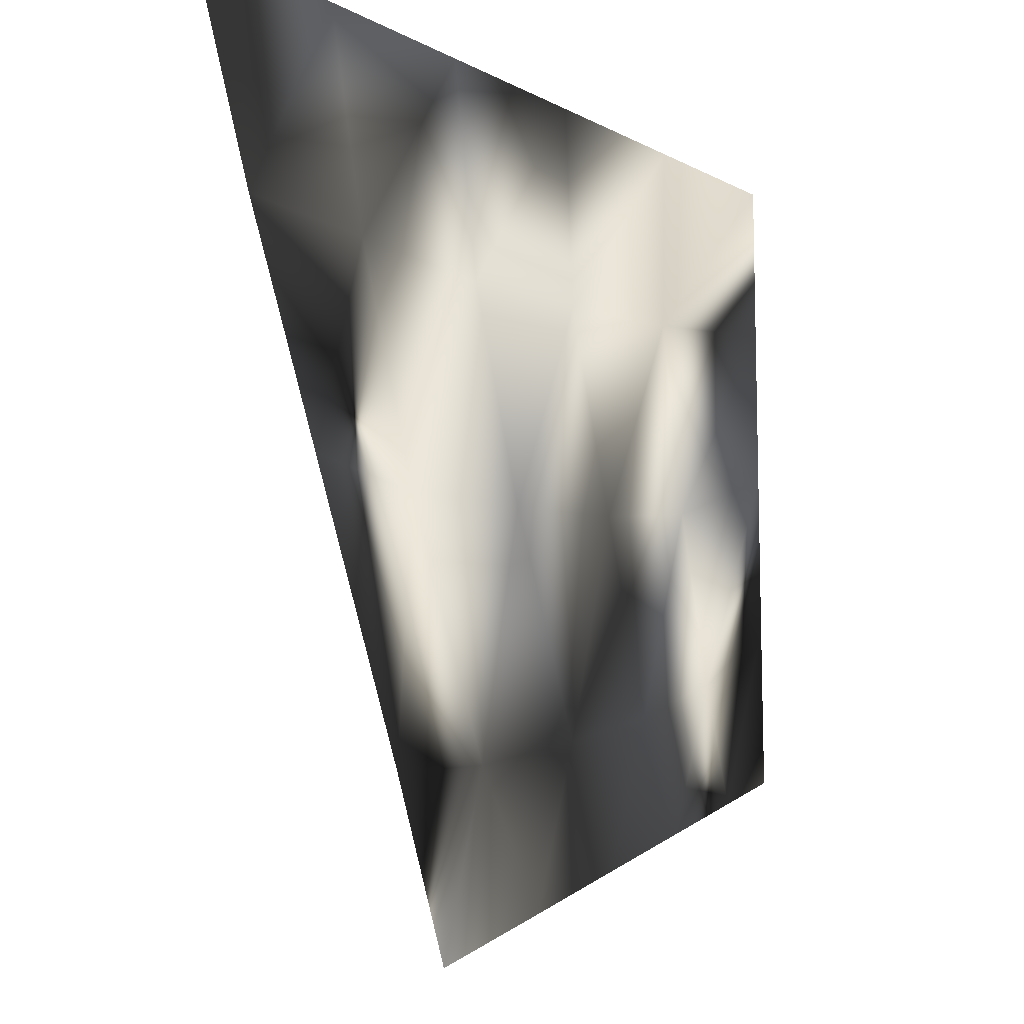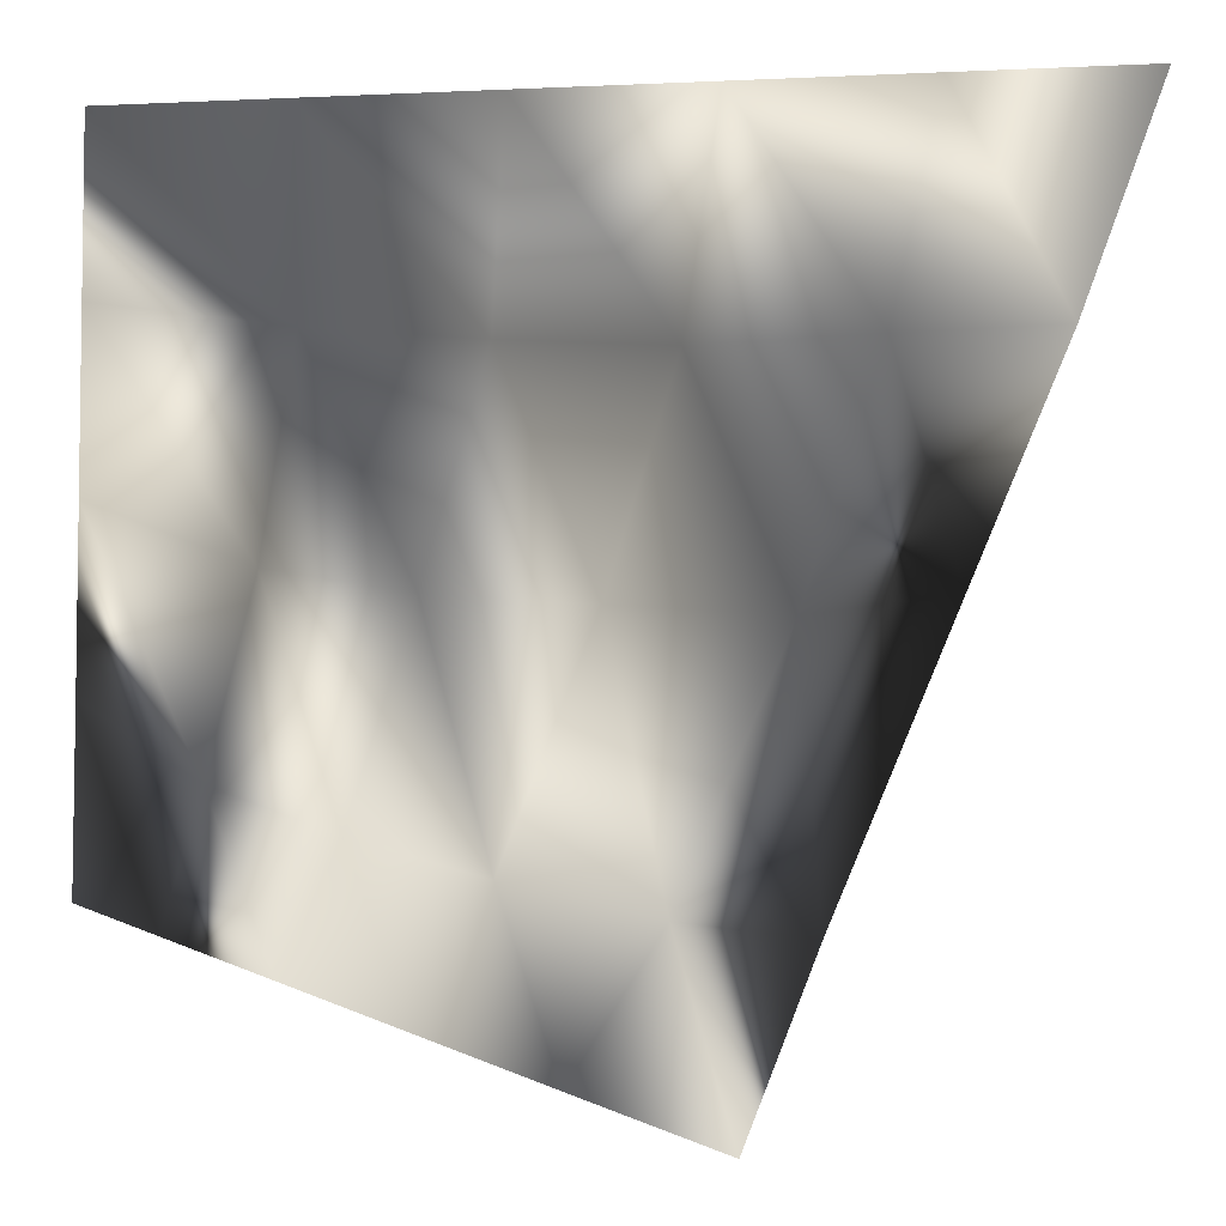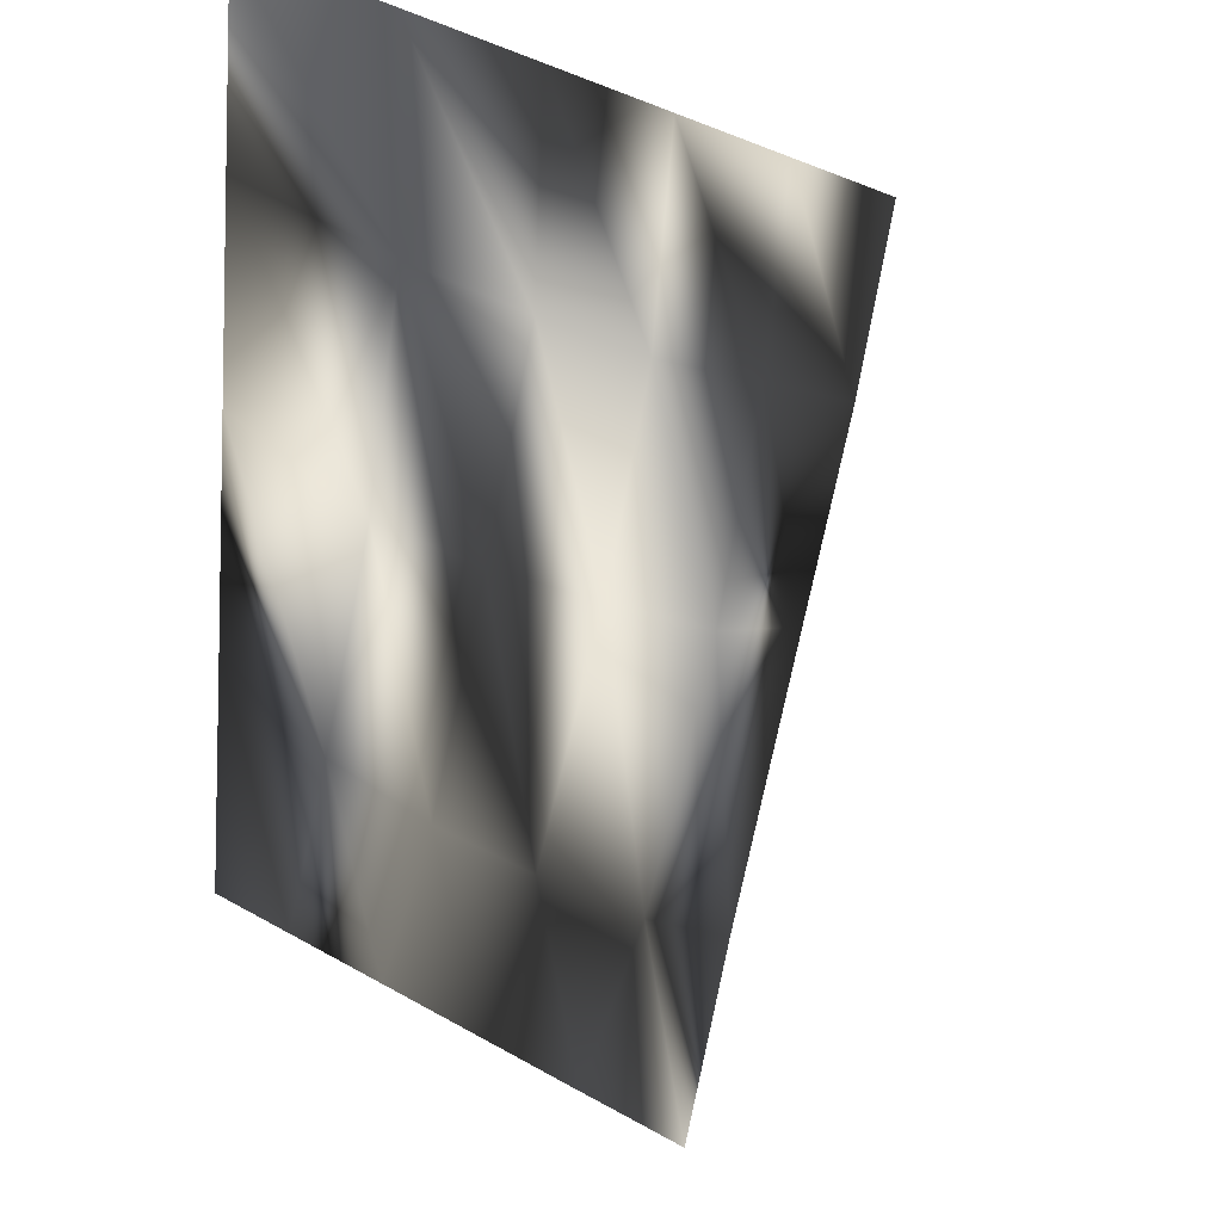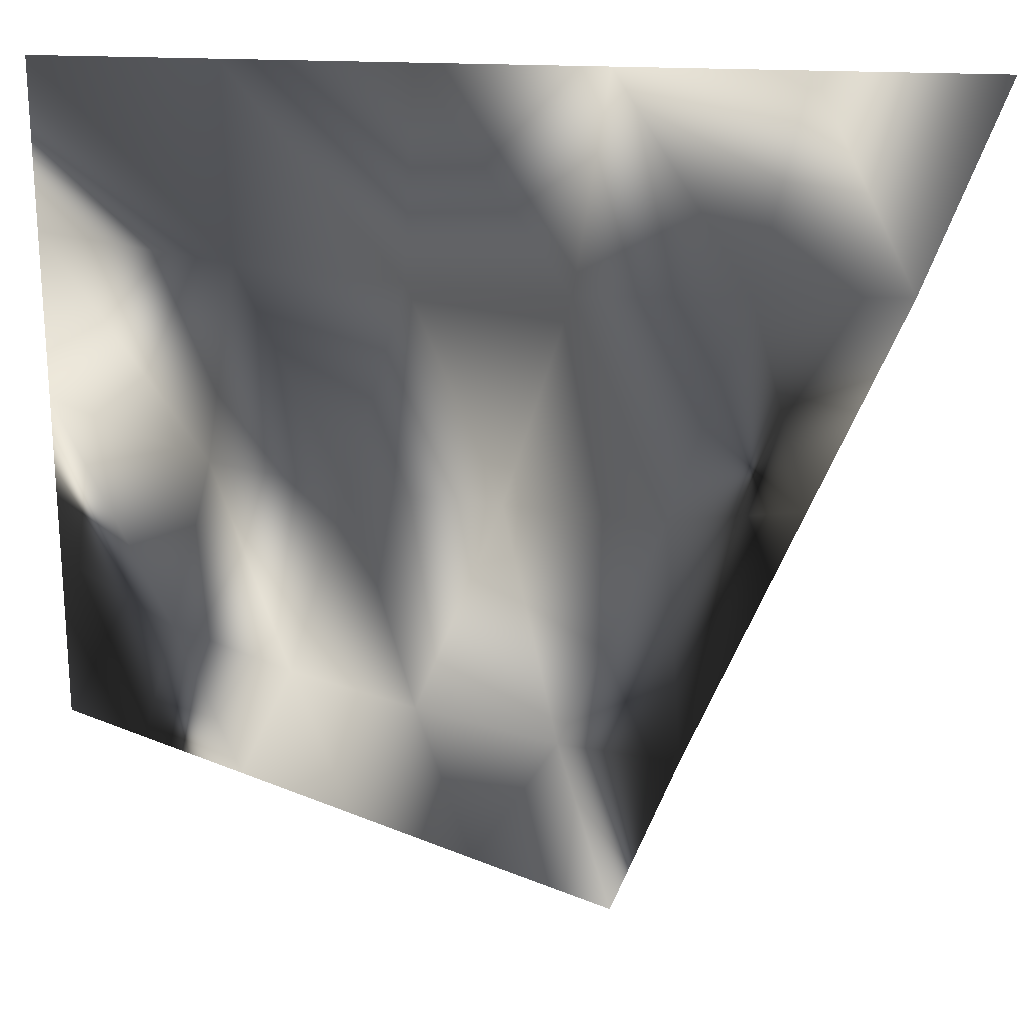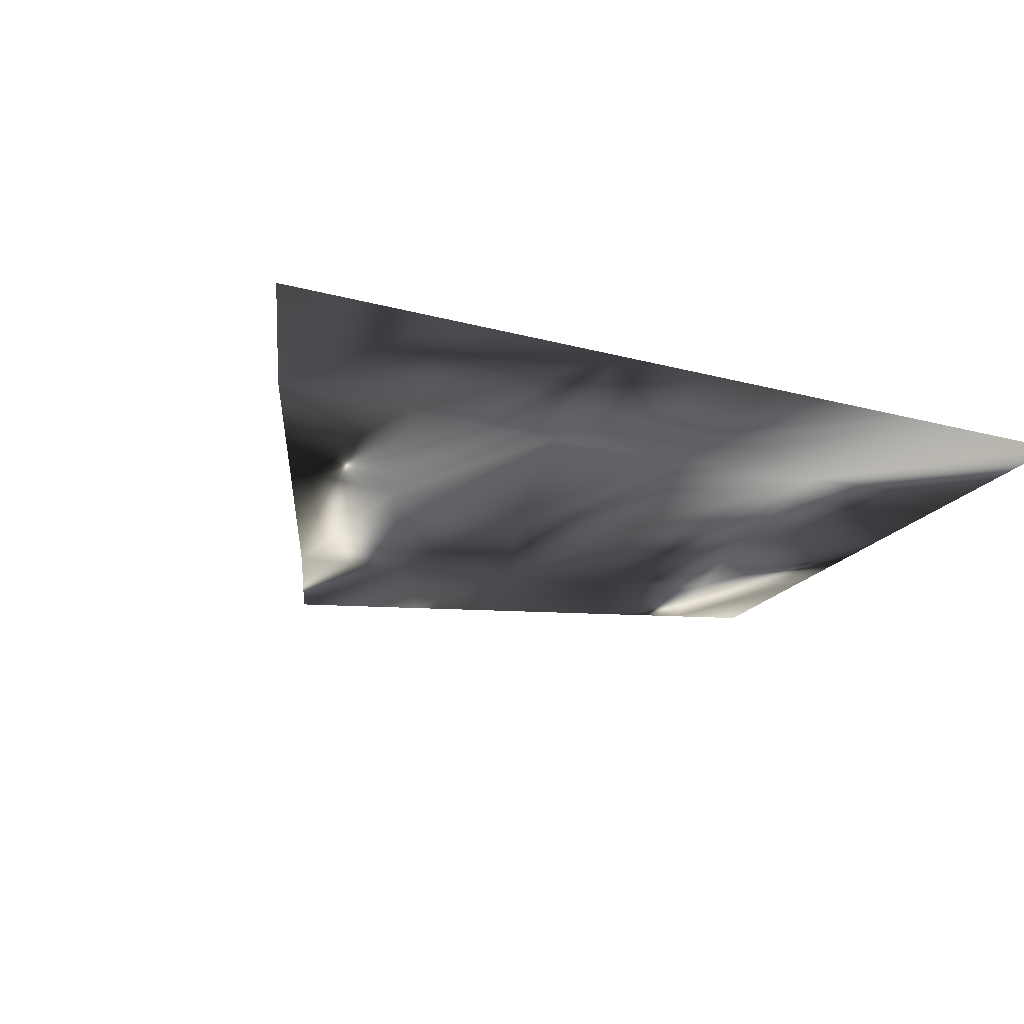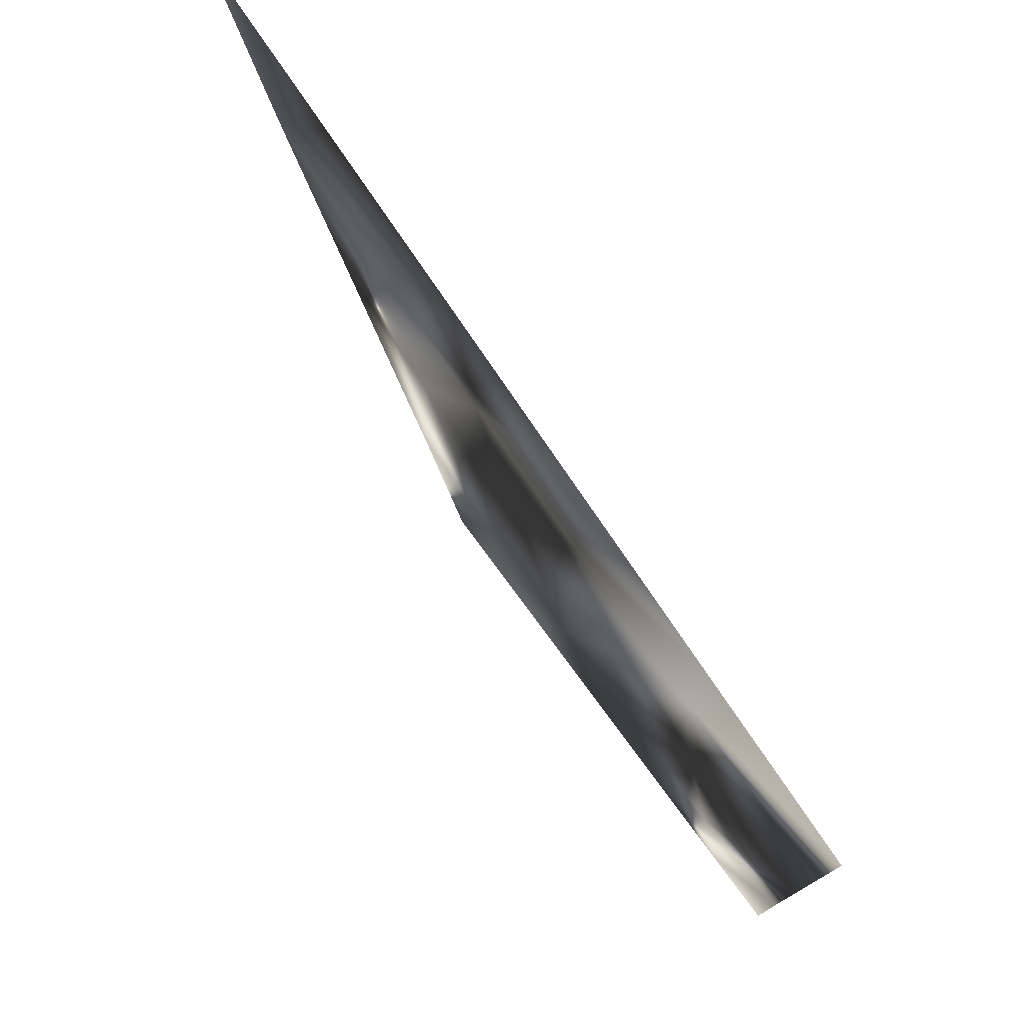
<metadata>
{"format":"obj","ext":"obj","renderer":"f3d","projection":"perspective","resolution":1024,"background":"white","views":[{"elev":-10.6,"azim":127.6,"up":"+Y"},{"elev":-4.9,"azim":8.6,"up":"+Y"},{"elev":-6.4,"azim":-53.2,"up":"+Y"},{"elev":21.5,"azim":5.7,"up":"+Y"},{"elev":-21.0,"azim":154.2,"up":"+Z"},{"elev":77.6,"azim":-124.1,"up":"+Y"}]}
</metadata>
<code>
v -0.9343 0.07185 -0
v -0.4239 -0.4592 -0
v -0.4396 0.07185 -0
v -0.9343 -0.3863 -0
v 0.02461 -0.4999 -0
v 0.05512 0.07185 -0
v -0.5104 -1.008 -0
v -0.9343 -0.8445 -0
v -0.1414 -1.07 -0
v 0.4572 -0.5249 -0
v 0.5498 0.07185 -0
v 0.2763 -1.103 -0
v -0.6327 -1.497 -0
v -0.9343 -1.303 -0
v -0.7309 -1.838 -0
v -0.9354 -1.764 -0
v -0.4596 -1.937 0
v -0.3092 -1.616 -0
v -0.152 -2.049 0
v 0.03504 -1.712 0
v 0.1889 -2.174 0
v 0.4272 -1.802 0
v 0.5789 -2.315 0
v 0.7638 -1.84 0
v 0.7134 -1.131 0
v 1.08 -1.09 0
v 0.917 -0.5096 -0
v 1.329 -0.4999 0
v 1.045 0.07185 -0
v 1.539 0.07185 -0
f 1 2 3
f 2 1 4
f 5 3 2
f 3 5 6
f 4 7 2
f 7 4 8
f 2 9 5
f 9 2 7
f 10 6 5
f 6 10 11
f 12 5 9
f 5 12 10
f 8 13 7
f 13 8 14
f 14 15 13
f 15 14 16
f 17 13 15
f 18 7 13
f 13 17 18
f 7 18 9
f 19 18 17
f 20 9 18
f 18 19 20
f 9 20 12
f 21 20 19
f 20 21 22
f 22 12 20
f 23 22 21
f 22 23 24
f 12 22 25
f 24 25 22
f 25 10 12
f 25 24 26
f 10 25 27
f 26 27 25
f 27 11 10
f 27 26 28
f 11 27 29
f 28 29 27
f 29 28 30

</code>
